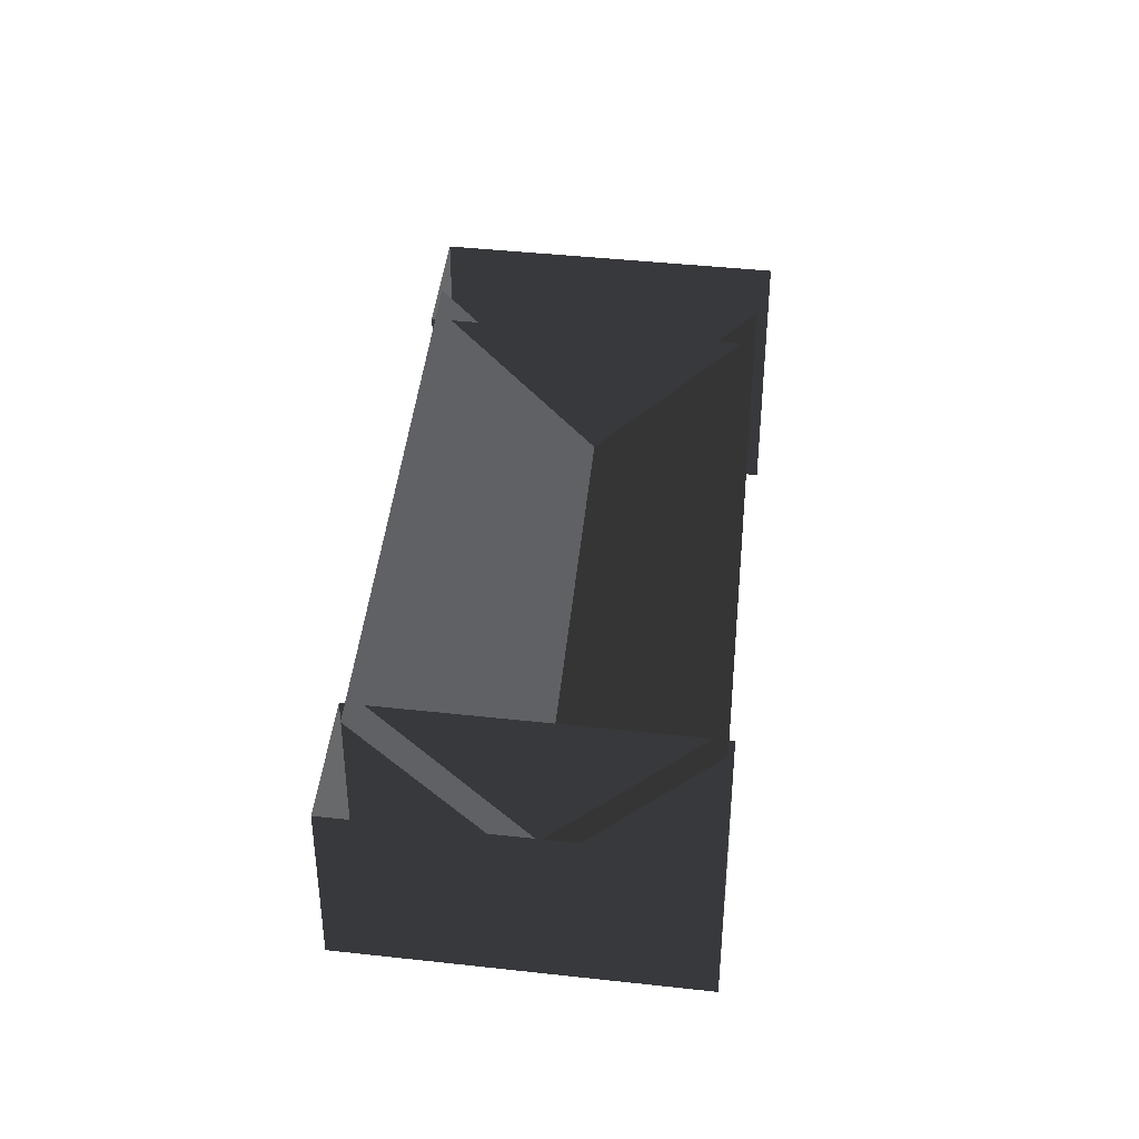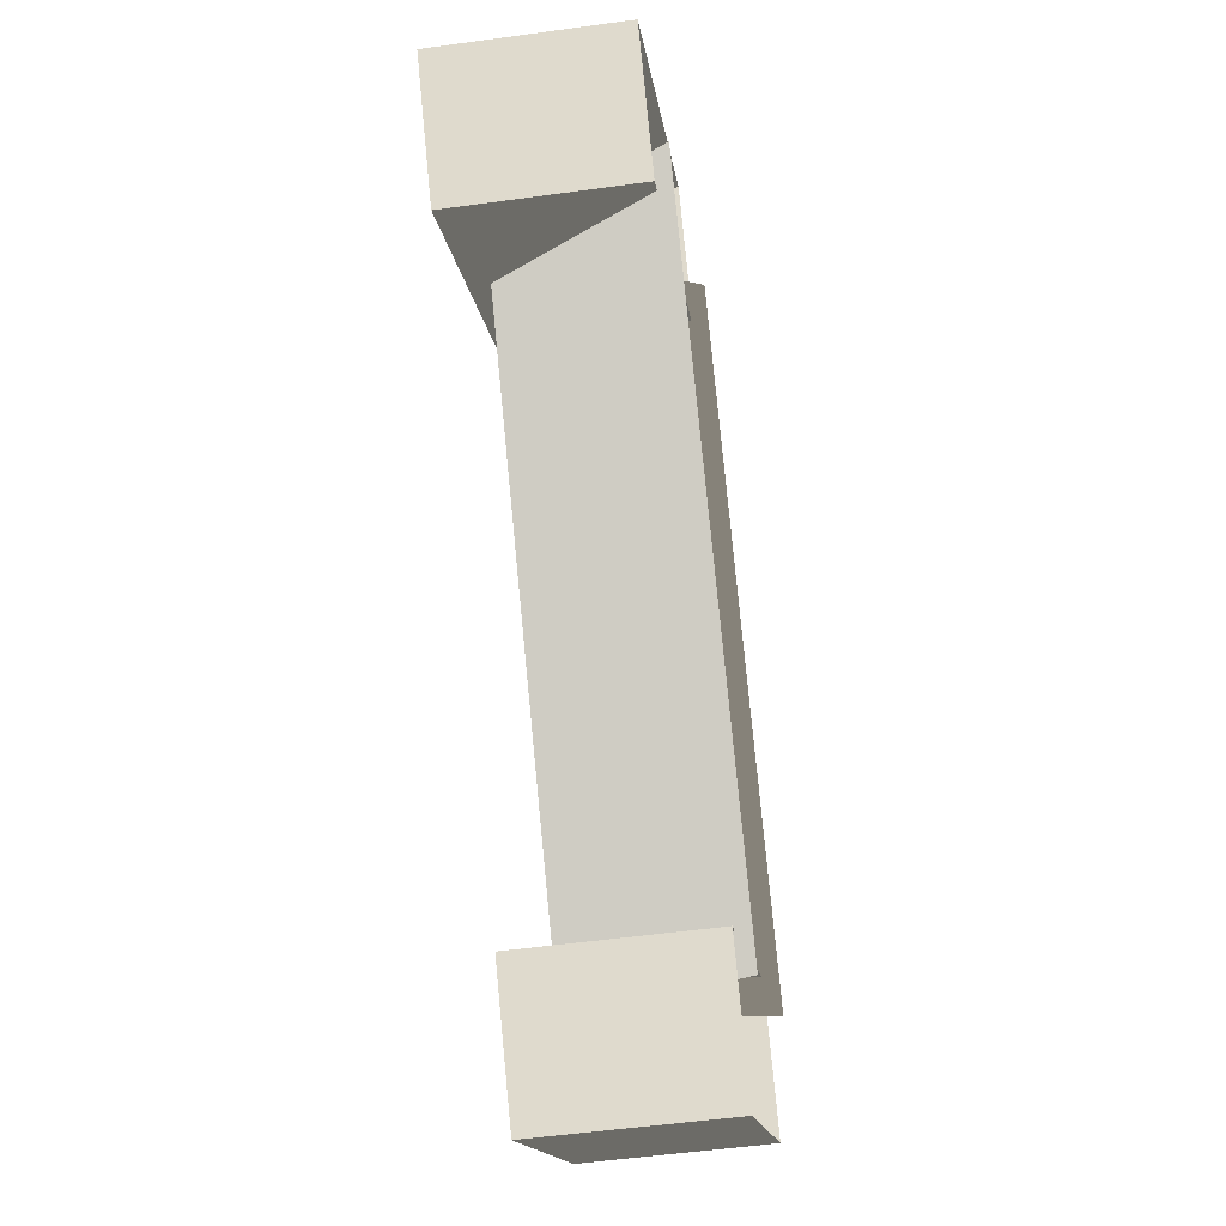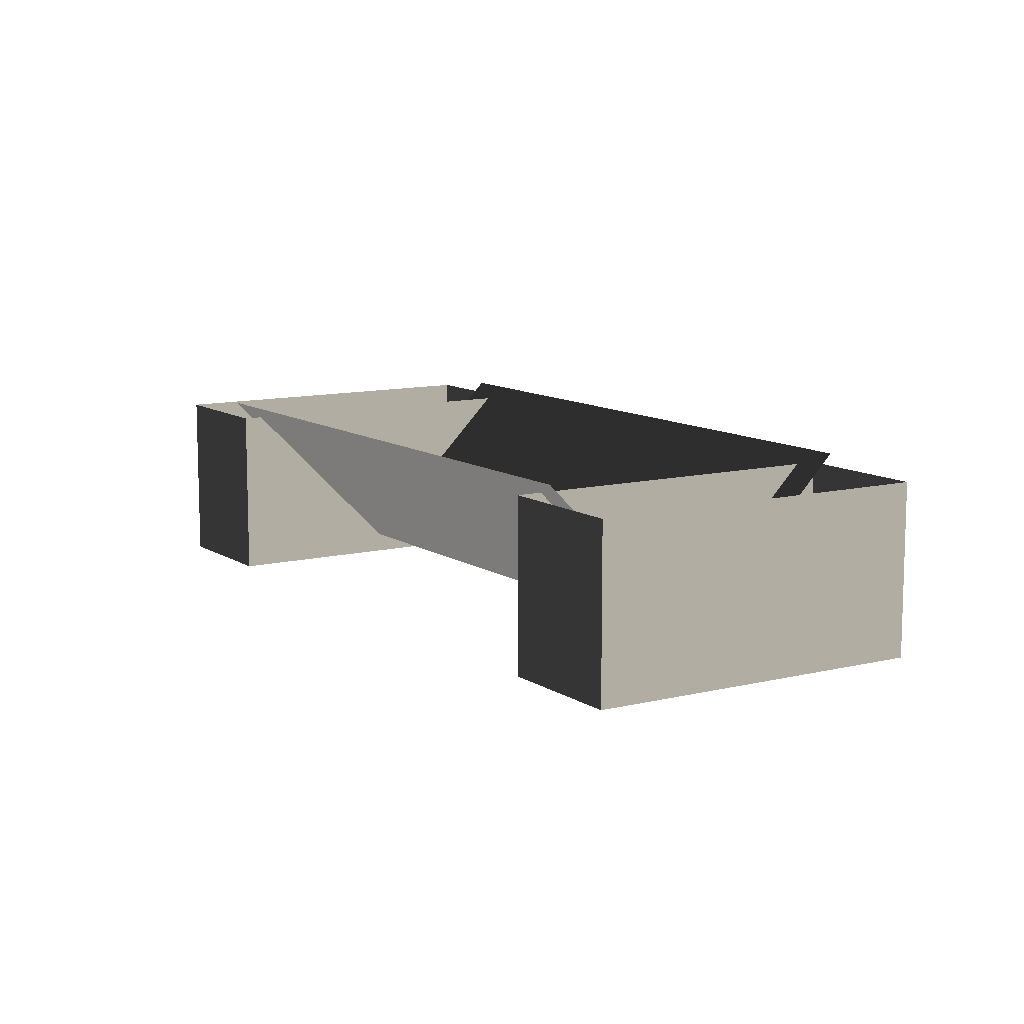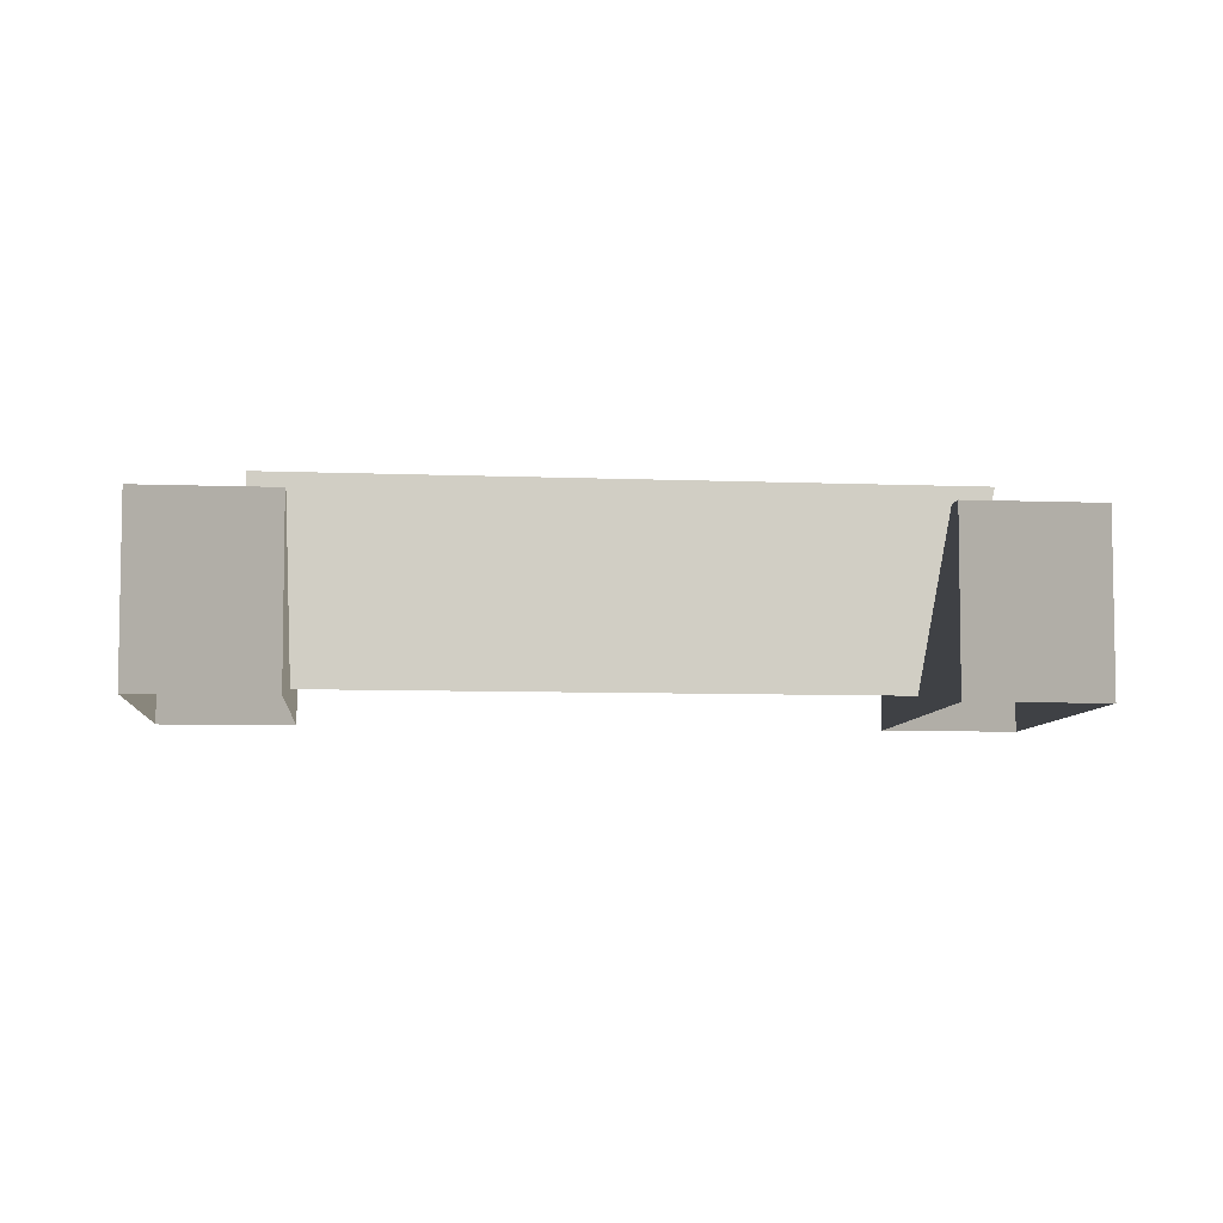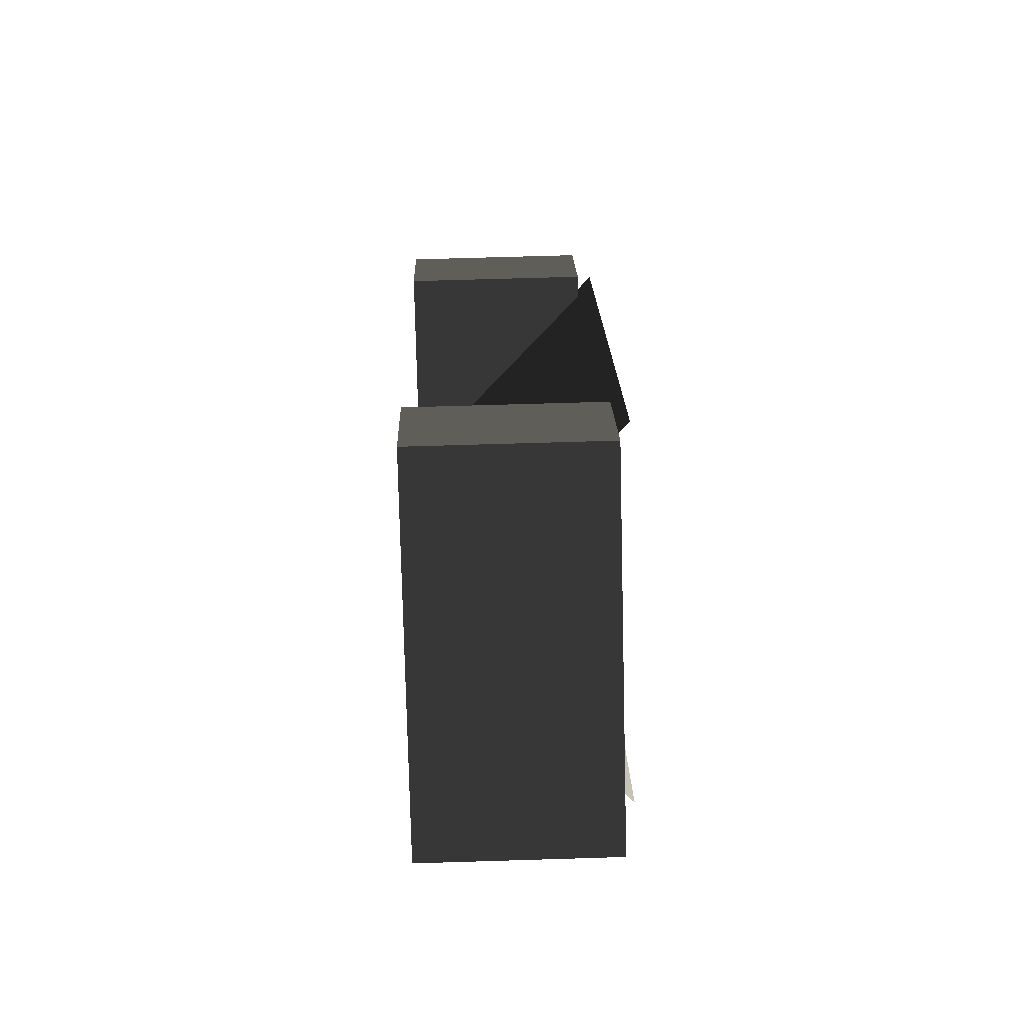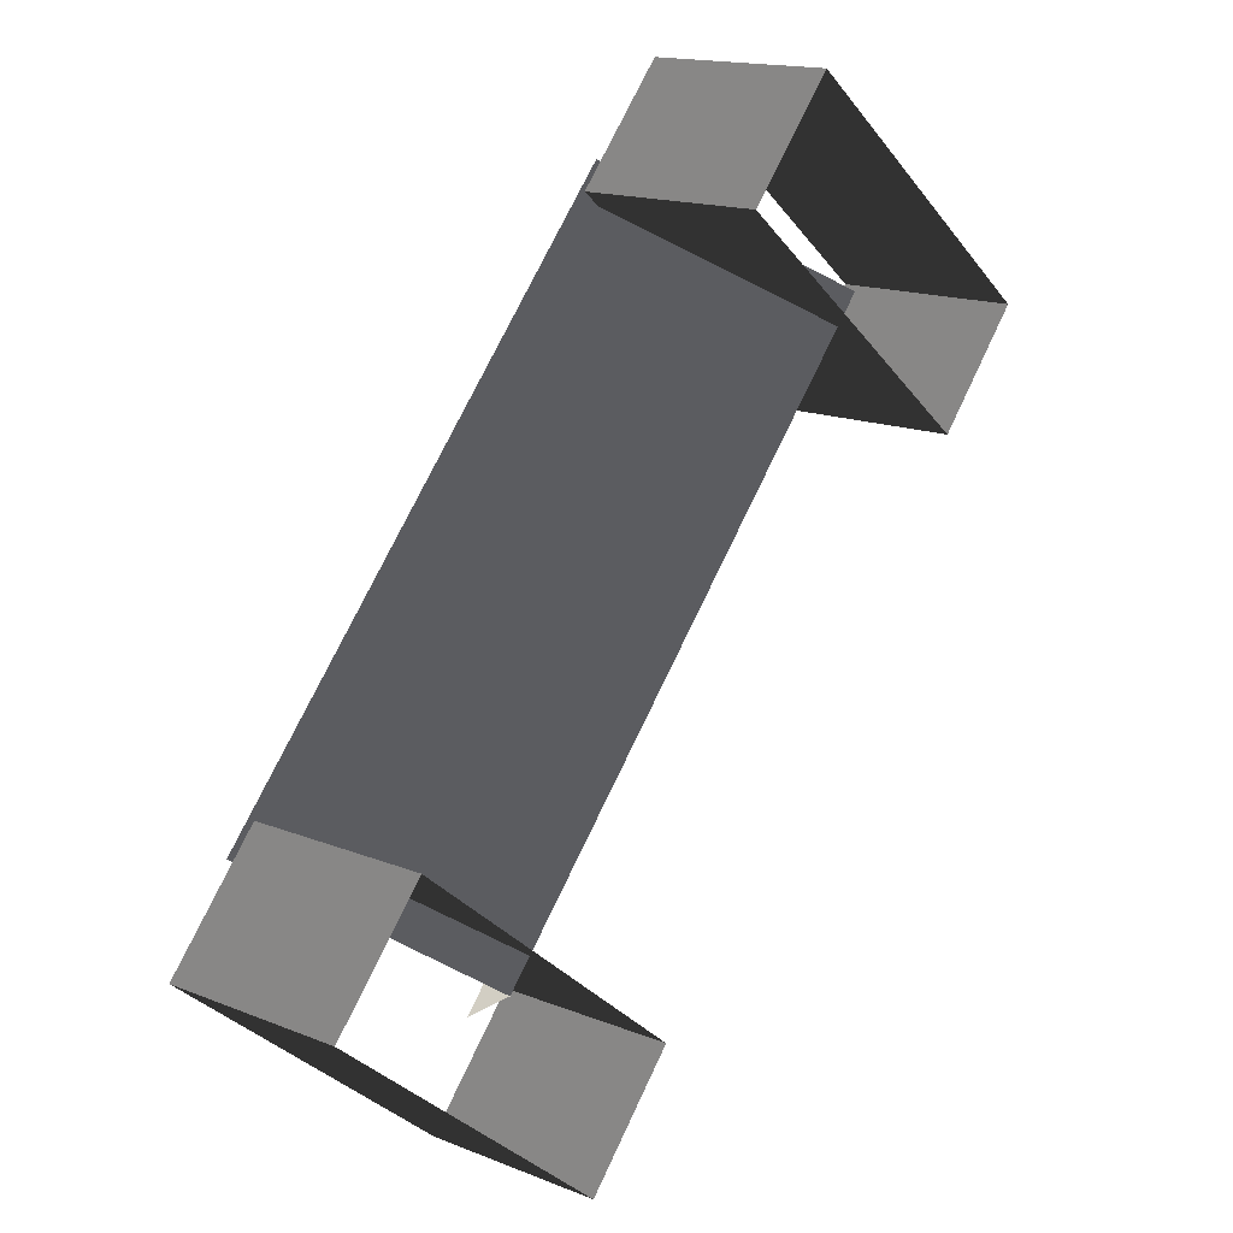
<metadata>
{"format":"obj","ext":"obj","renderer":"f3d","projection":"perspective","resolution":1024,"background":"white","views":[{"elev":41.7,"azim":-133.4,"up":"+Z"},{"elev":-52.8,"azim":-81.6,"up":"+Y"},{"elev":11.0,"azim":7.6,"up":"+Z"},{"elev":-6.7,"azim":-56.1,"up":"+Z"},{"elev":65.0,"azim":-91.8,"up":"+Y"},{"elev":15.3,"azim":130.6,"up":"+Y"}]}
</metadata>
<code>
v 7.606 -2.671 8.418
v 4.846 -4.936 4.809
v -1.474 7.731 8.418
v -4.225 5.457 4.809
v -6.976 3.182 8.418
v -4.225 5.457 4.809
v 2.086 -7.2 8.418
v 4.846 -4.936 4.809
v -2.689 9.426 8.117
v -2.689 9.426 4.381
v -8.475 4.755 8.117
v -8.475 4.755 4.381
v -8.475 4.755 4.381
v -6.604 2.583 4.381
v -8.475 4.755 8.117
v -6.604 2.583 8.117
v -0.819 7.254 8.117
v -0.819 7.254 4.381
v -2.689 9.426 8.117
v -2.689 9.426 4.381
v -6.604 2.583 4.381
v -0.819 7.254 4.381
v -6.604 2.583 8.117
v -0.819 7.254 8.117
v 9.16 -4.253 8.117
v 9.16 -4.253 4.381
v 7.258 -2.044 8.117
v 7.258 -2.044 4.381
v 3.293 -8.993 8.117
v 3.293 -8.993 4.381
v 9.16 -4.253 8.117
v 9.16 -4.253 4.381
v 1.39 -6.784 4.381
v 3.293 -8.993 4.381
v 1.39 -6.784 8.117
v 3.293 -8.993 8.117
v 7.258 -2.044 8.117
v 7.258 -2.044 4.381
v 1.39 -6.784 8.117
v 1.39 -6.784 4.381
g roof7.002_37630_53
f 1 3 2
f 2 3 4
f 5 7 6
f 6 7 8
f 9 11 10
f 10 11 12
f 13 15 14
f 14 15 16
f 17 19 18
f 18 19 20
f 21 23 22
f 22 23 24
f 25 27 26
f 26 27 28
f 29 31 30
f 30 31 32
f 33 35 34
f 34 35 36
f 37 39 38
f 38 39 40

</code>
